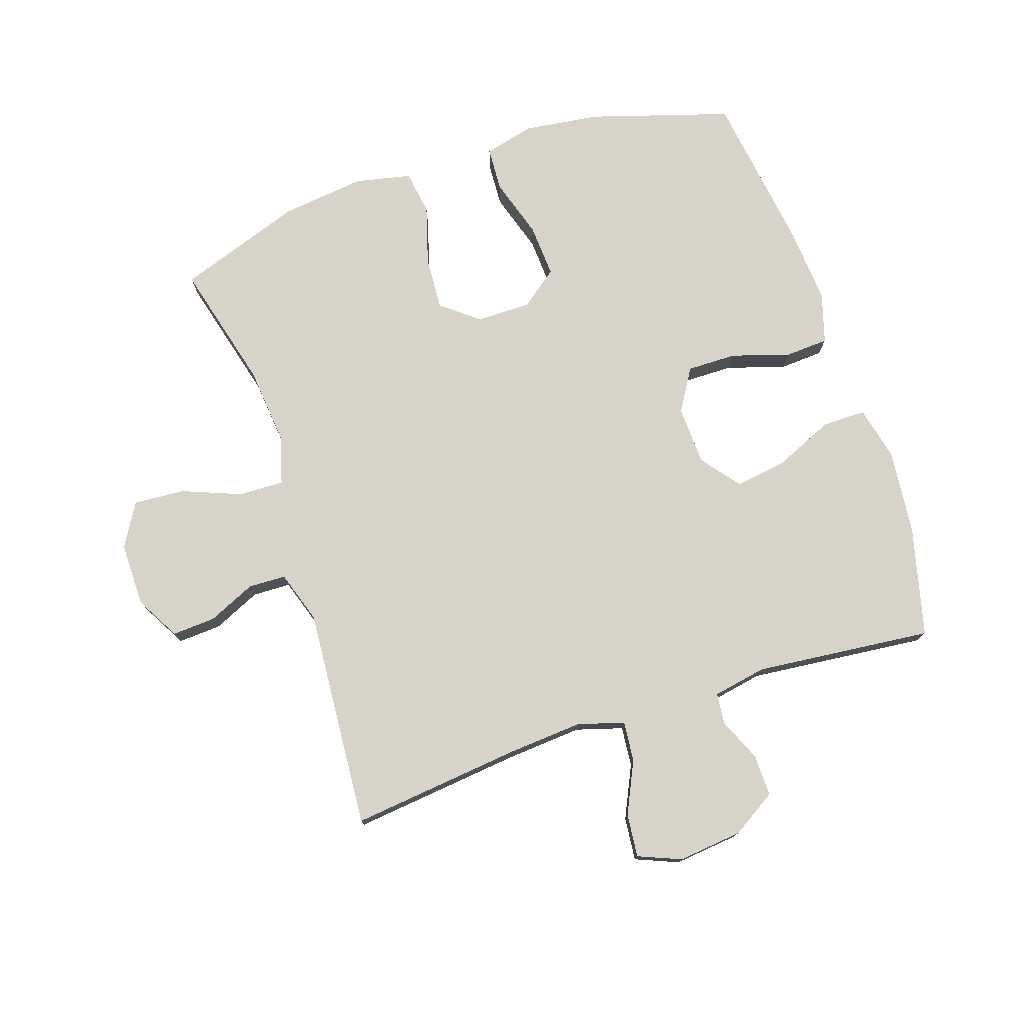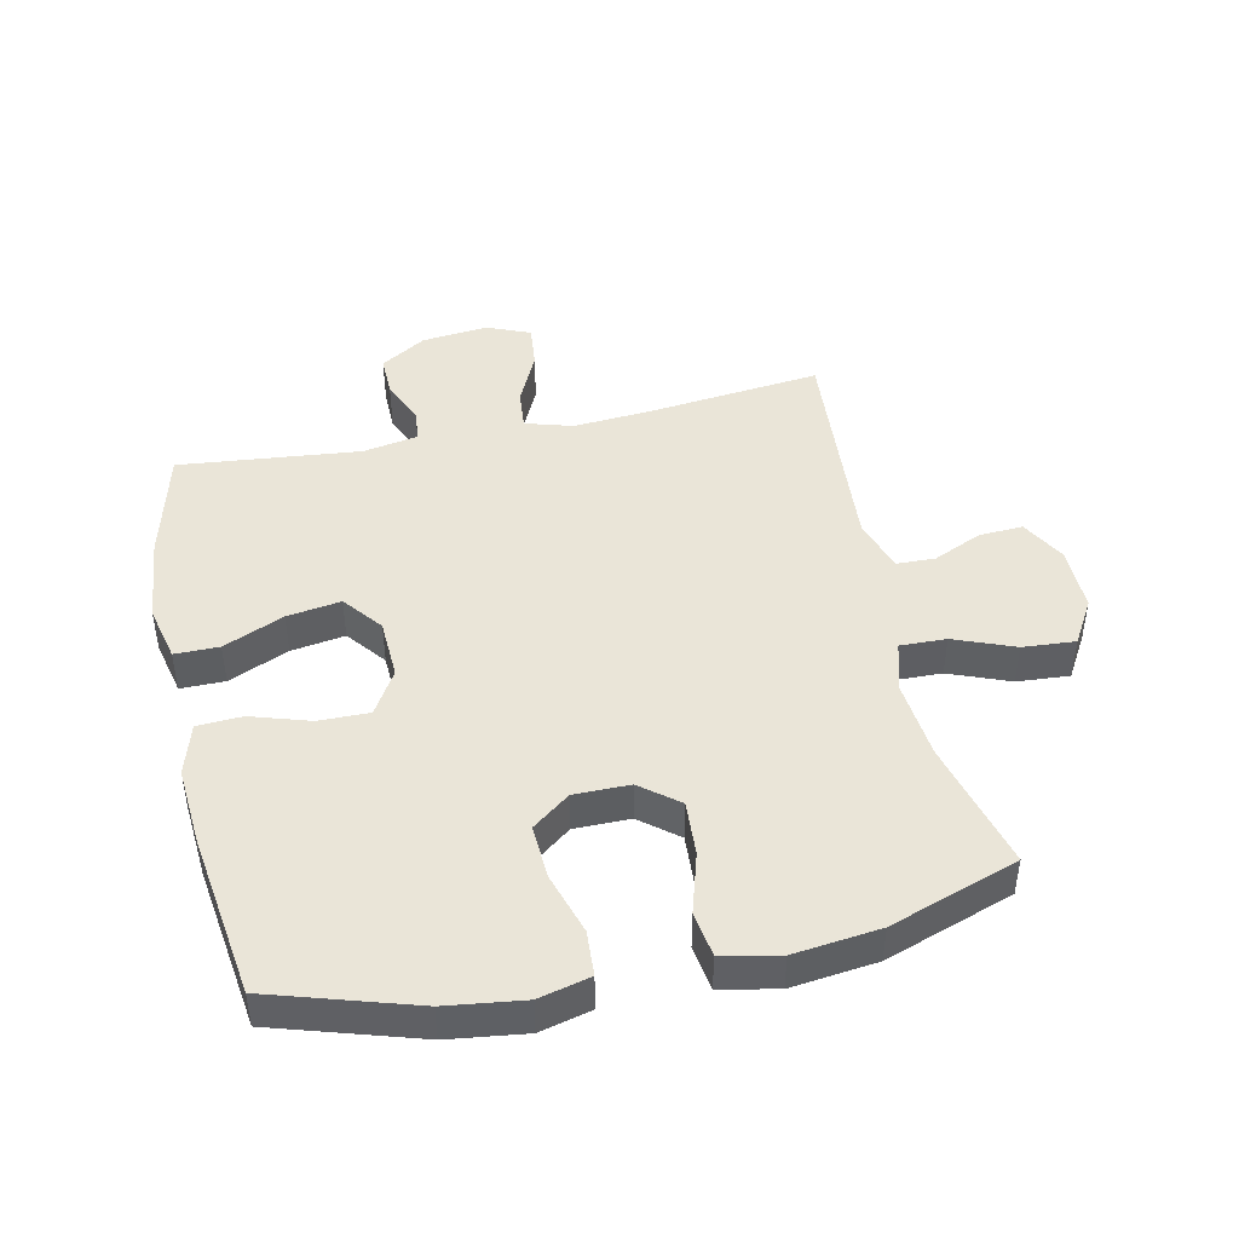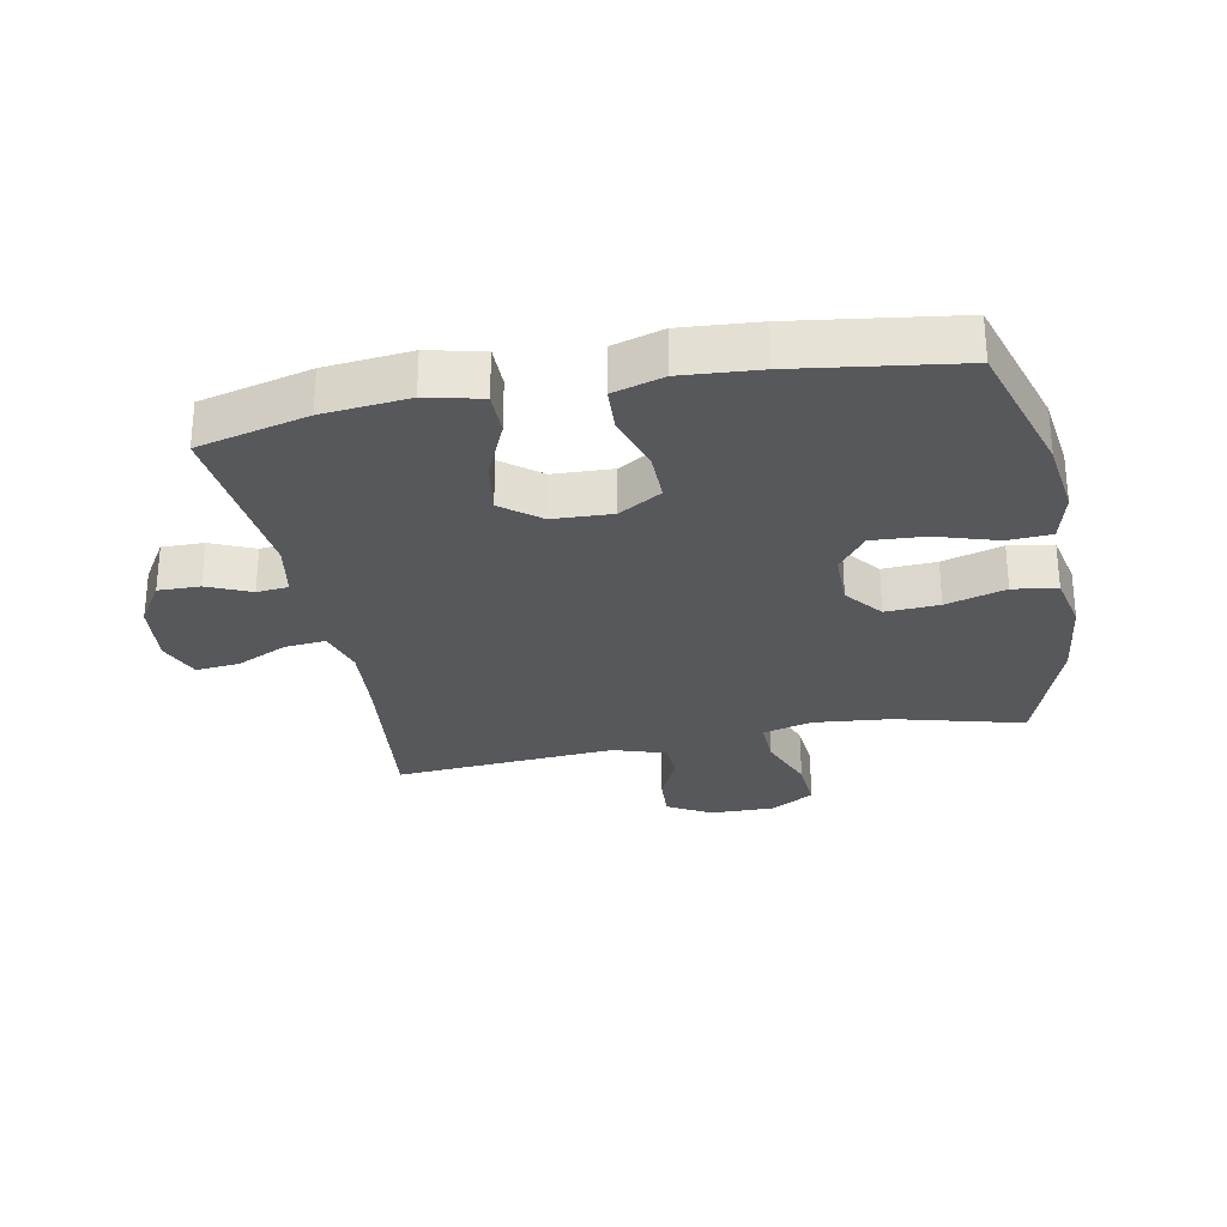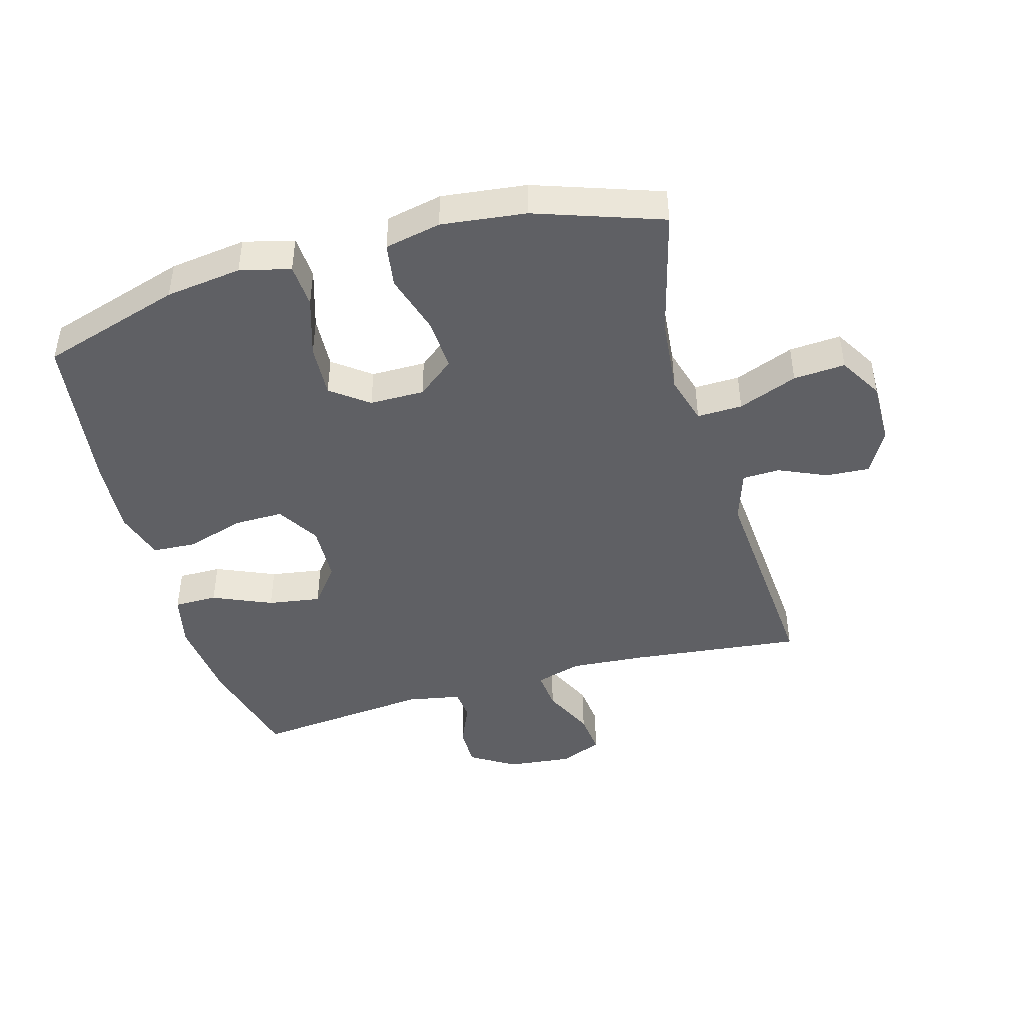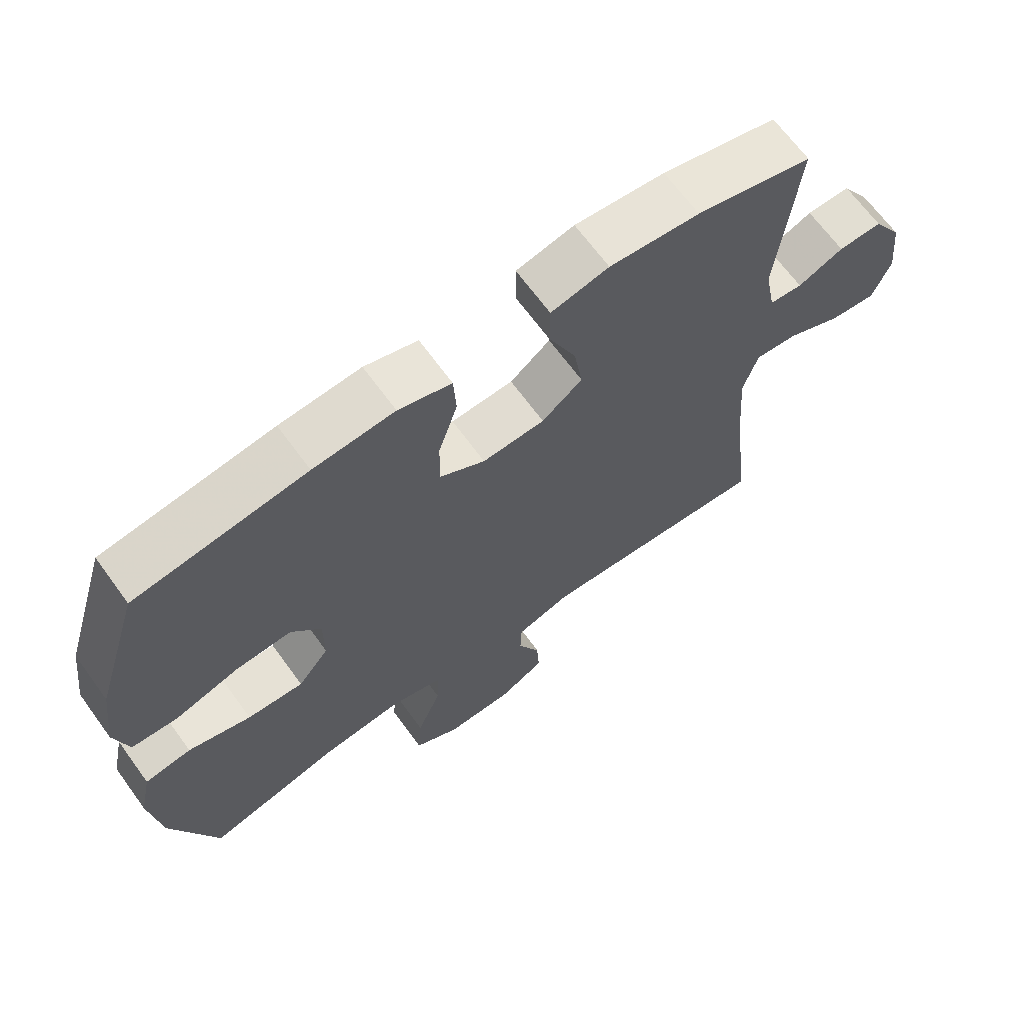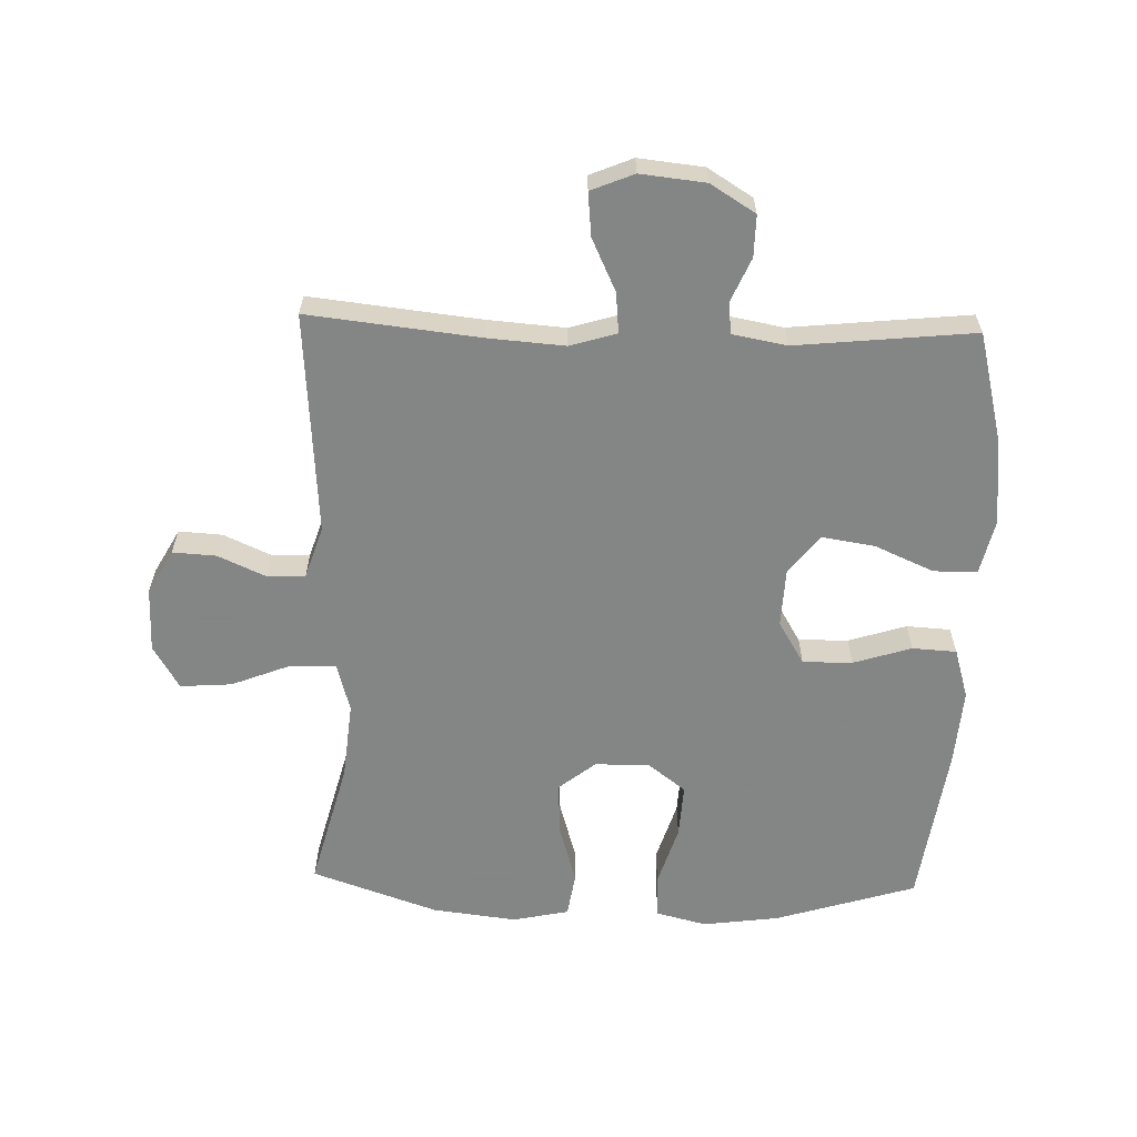
<metadata>
{"format":"obj","ext":"obj","renderer":"f3d","projection":"perspective","resolution":1024,"background":"white","views":[{"elev":76.4,"azim":-108.4,"up":"+Y"},{"elev":45.1,"azim":77.8,"up":"+Y"},{"elev":-28.5,"azim":11.0,"up":"+Y"},{"elev":-44.4,"azim":105.8,"up":"+Y"},{"elev":67.1,"azim":143.9,"up":"+Z"},{"elev":-61.6,"azim":-91.7,"up":"+Y"}]}
</metadata>
<code>
v -0.5 0.07 -0.5
v -0.47 0.07 -0.228
v -0.461 0.07 -0.107
v -0.483 0.07 -0.033
v -0.547 0.07 -0.039
v -0.63 0.07 -0.078
v -0.699 0.07 -0.085
v -0.727 0.07 -0.017
v -0.716 0.07 0.086
v -0.672 0.07 0.157
v -0.606 0.07 0.156
v -0.537 0.07 0.126
v -0.487 0.07 0.131
v -0.471 0.07 0.217
v -0.5 0.07 0.5
v -0.325 0.07 0.544
v -0.189 0.07 0.558
v -0.102 0.07 0.538
v -0.102 0.07 0.469
v -0.143 0.07 0.375
v -0.156 0.07 0.291
v -0.095 0.07 0.243
v -0.001 0.07 0.239
v 0.067 0.07 0.28
v 0.066 0.07 0.359
v 0.037 0.07 0.451
v 0.041 0.07 0.521
v 0.121 0.07 0.545
v 0.243 0.07 0.536
v 0.5 0.07 0.5
v 0.569 0.07 0.276
v 0.585 0.07 0.155
v 0.565 0.07 0.075
v 0.495 0.07 0.071
v 0.399 0.07 0.101
v 0.314 0.07 0.106
v 0.269 0.07 0.047
v 0.269 0.07 -0.04
v 0.316 0.07 -0.099
v 0.401 0.07 -0.094
v 0.496 0.07 -0.066
v 0.566 0.07 -0.077
v 0.585 0.07 -0.166
v 0.569 0.07 -0.3
v 0.5 0.07 -0.5
v 0.297 0.07 -0.447
v 0.174 0.07 -0.435
v 0.096 0.07 -0.457
v 0.098 0.07 -0.529
v 0.135 0.07 -0.623
v 0.141 0.07 -0.705
v 0.072 0.07 -0.746
v -0.03 0.07 -0.745
v -0.1 0.07 -0.706
v -0.096 0.07 -0.637
v -0.062 0.07 -0.561
v -0.064 0.07 -0.501
v -0.147 0.07 -0.474
v -0.5 0 -0.5
v -0.47 0 -0.228
v -0.461 0 -0.107
v -0.483 0 -0.033
v -0.547 0 -0.039
v -0.63 0 -0.078
v -0.699 0 -0.085
v -0.727 0 -0.017
v -0.716 0 0.086
v -0.672 0 0.157
v -0.606 0 0.156
v -0.537 0 0.126
v -0.487 0 0.131
v -0.471 0 0.217
v -0.5 0 0.5
v -0.325 0 0.544
v -0.189 0 0.558
v -0.102 0 0.538
v -0.102 0 0.469
v -0.143 0 0.375
v -0.156 0 0.291
v -0.095 0 0.243
v -0.001 0 0.239
v 0.067 0 0.28
v 0.066 0 0.359
v 0.037 0 0.451
v 0.041 0 0.521
v 0.121 0 0.545
v 0.243 0 0.536
v 0.5 0 0.5
v 0.569 0 0.276
v 0.585 0 0.155
v 0.565 0 0.075
v 0.495 0 0.071
v 0.399 0 0.101
v 0.314 0 0.106
v 0.269 0 0.047
v 0.269 0 -0.04
v 0.316 0 -0.099
v 0.401 0 -0.094
v 0.496 0 -0.066
v 0.566 0 -0.077
v 0.585 0 -0.166
v 0.569 0 -0.3
v 0.5 0 -0.5
v 0.297 0 -0.447
v 0.174 0 -0.435
v 0.096 0 -0.457
v 0.098 0 -0.529
v 0.135 0 -0.623
v 0.141 0 -0.705
v 0.072 0 -0.746
v -0.03 0 -0.745
v -0.1 0 -0.706
v -0.096 0 -0.637
v -0.062 0 -0.561
v -0.064 0 -0.501
v -0.147 0 -0.474
f 54 55 56
f 53 54 56
f 52 53 56
f 51 52 56
f 50 51 56
f 49 50 56
f 48 49 56 57
f 47 48 57 58
f 44 45 46
f 43 44 46
f 42 43 46
f 41 42 46
f 40 41 46
f 39 40 46 47
f 58 1 2
f 47 58 2
f 39 47 2
f 38 39 2
f 33 34 35
f 32 33 35
f 31 32 35
f 30 31 35
f 29 30 35
f 28 29 35
f 27 28 35
f 26 27 35
f 25 26 35
f 24 25 35 36
f 23 24 36 37
f 18 19 20
f 17 18 20
f 16 17 20
f 15 16 20
f 14 15 20
f 13 14 20 21
f 10 11 12
f 9 10 12
f 8 9 12
f 7 8 12
f 6 7 12
f 5 6 12
f 4 5 12 13
f 13 21 22
f 4 13 22
f 3 4 22
f 23 37 38
f 22 23 38
f 3 22 38
f 2 3 38
f 114 113 112
f 114 112 111
f 114 111 110
f 114 110 109
f 114 109 108
f 114 108 107
f 115 114 107 106
f 116 115 106 105
f 104 103 102
f 104 102 101
f 104 101 100
f 104 100 99
f 104 99 98
f 105 104 98 97
f 60 59 116
f 60 116 105
f 60 105 97
f 60 97 96
f 93 92 91
f 93 91 90
f 93 90 89
f 93 89 88
f 93 88 87
f 93 87 86
f 93 86 85
f 93 85 84
f 93 84 83
f 94 93 83 82
f 95 94 82 81
f 78 77 76
f 78 76 75
f 78 75 74
f 78 74 73
f 78 73 72
f 79 78 72 71
f 70 69 68
f 70 68 67
f 70 67 66
f 70 66 65
f 70 65 64
f 70 64 63
f 71 70 63 62
f 80 79 71
f 80 71 62
f 80 62 61
f 96 95 81
f 96 81 80
f 96 80 61
f 96 61 60
f 1 59 60 2
f 2 60 61 3
f 3 61 62 4
f 4 62 63 5
f 5 63 64 6
f 6 64 65 7
f 7 65 66 8
f 8 66 67 9
f 9 67 68 10
f 10 68 69 11
f 11 69 70 12
f 12 70 71 13
f 13 71 72 14
f 14 72 73 15
f 15 73 74 16
f 16 74 75 17
f 17 75 76 18
f 18 76 77 19
f 19 77 78 20
f 20 78 79 21
f 21 79 80 22
f 22 80 81 23
f 23 81 82 24
f 24 82 83 25
f 25 83 84 26
f 26 84 85 27
f 27 85 86 28
f 28 86 87 29
f 29 87 88 30
f 30 88 89 31
f 31 89 90 32
f 32 90 91 33
f 33 91 92 34
f 34 92 93 35
f 35 93 94 36
f 36 94 95 37
f 37 95 96 38
f 38 96 97 39
f 39 97 98 40
f 40 98 99 41
f 41 99 100 42
f 42 100 101 43
f 43 101 102 44
f 44 102 103 45
f 45 103 104 46
f 46 104 105 47
f 47 105 106 48
f 48 106 107 49
f 49 107 108 50
f 50 108 109 51
f 51 109 110 52
f 52 110 111 53
f 53 111 112 54
f 54 112 113 55
f 55 113 114 56
f 56 114 115 57
f 57 115 116 58
f 58 116 59 1

</code>
